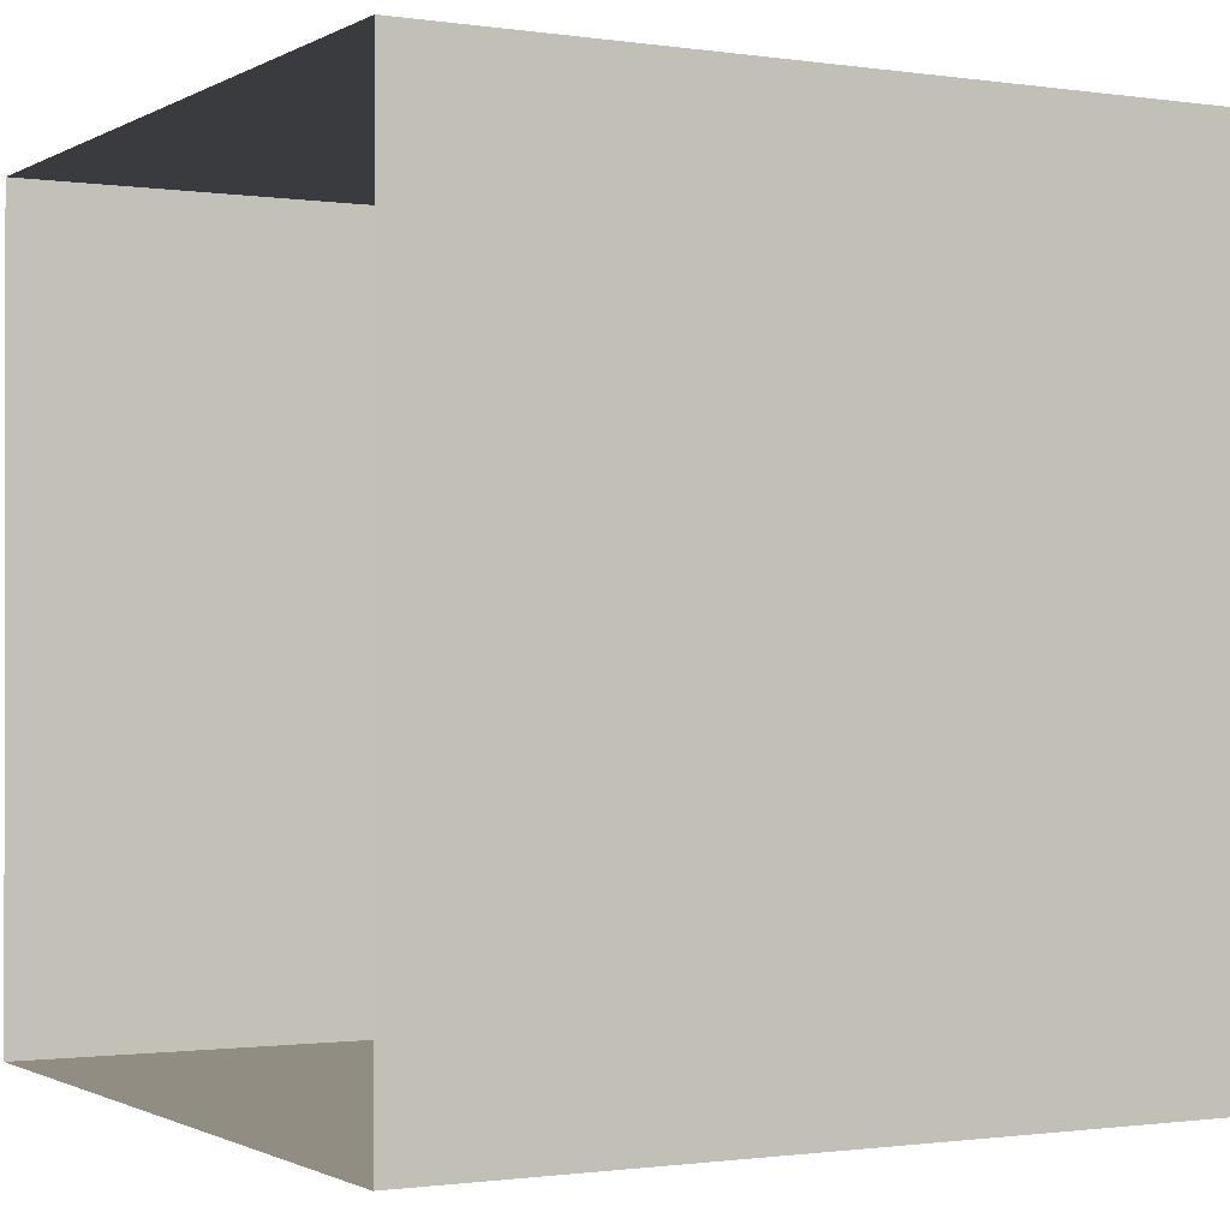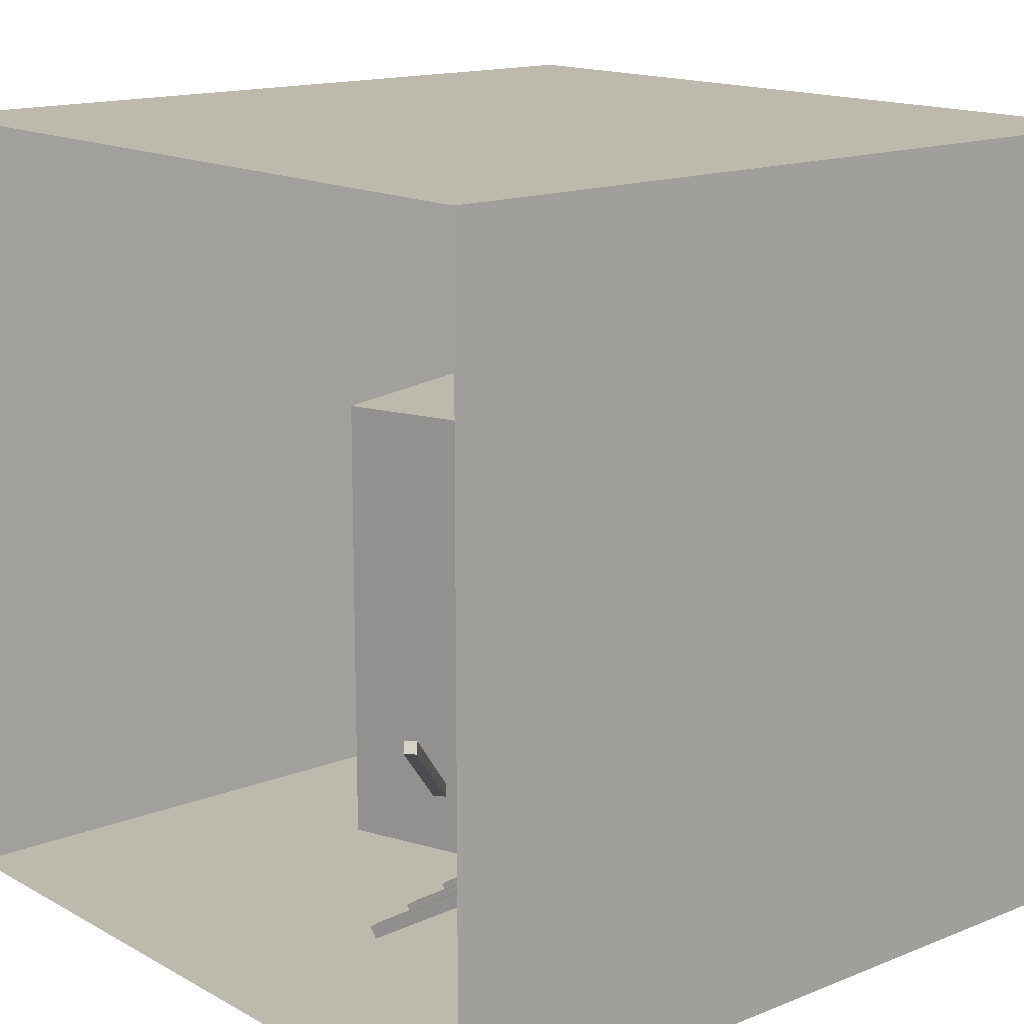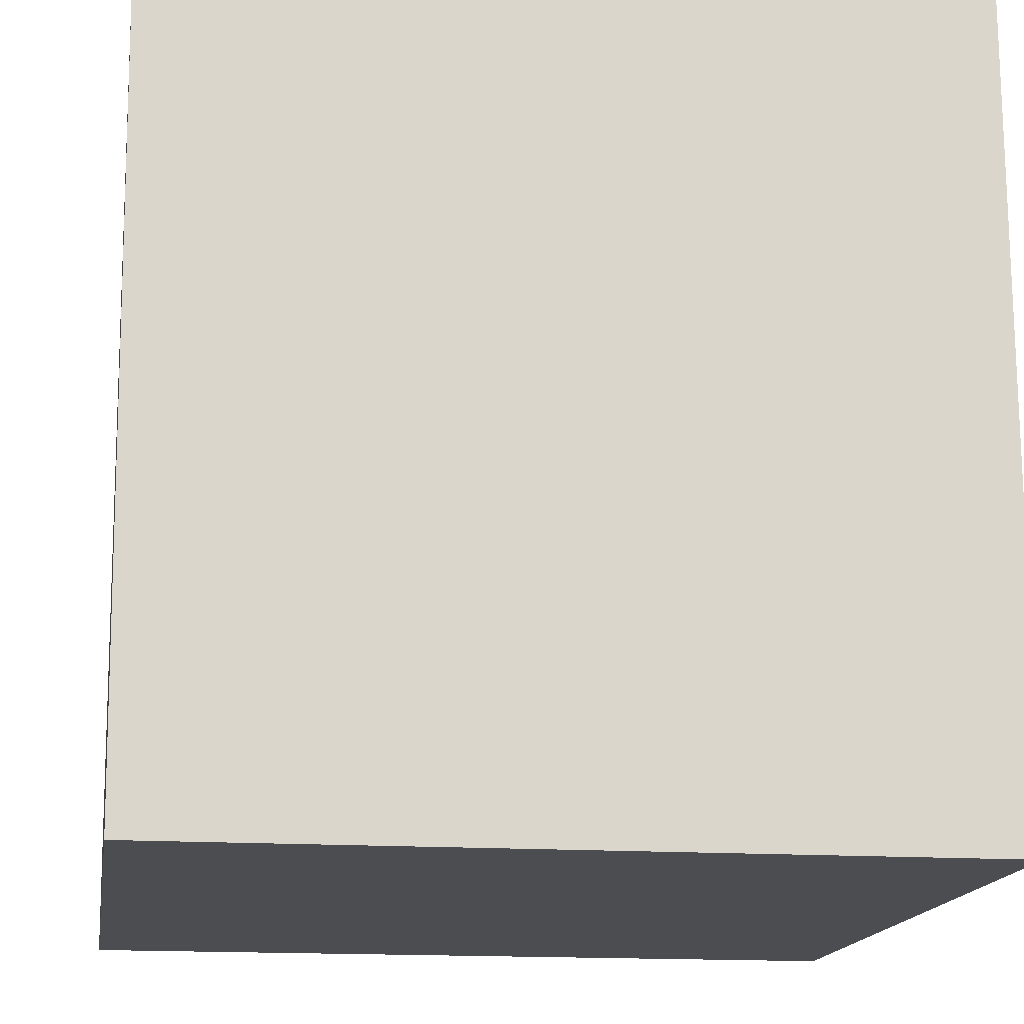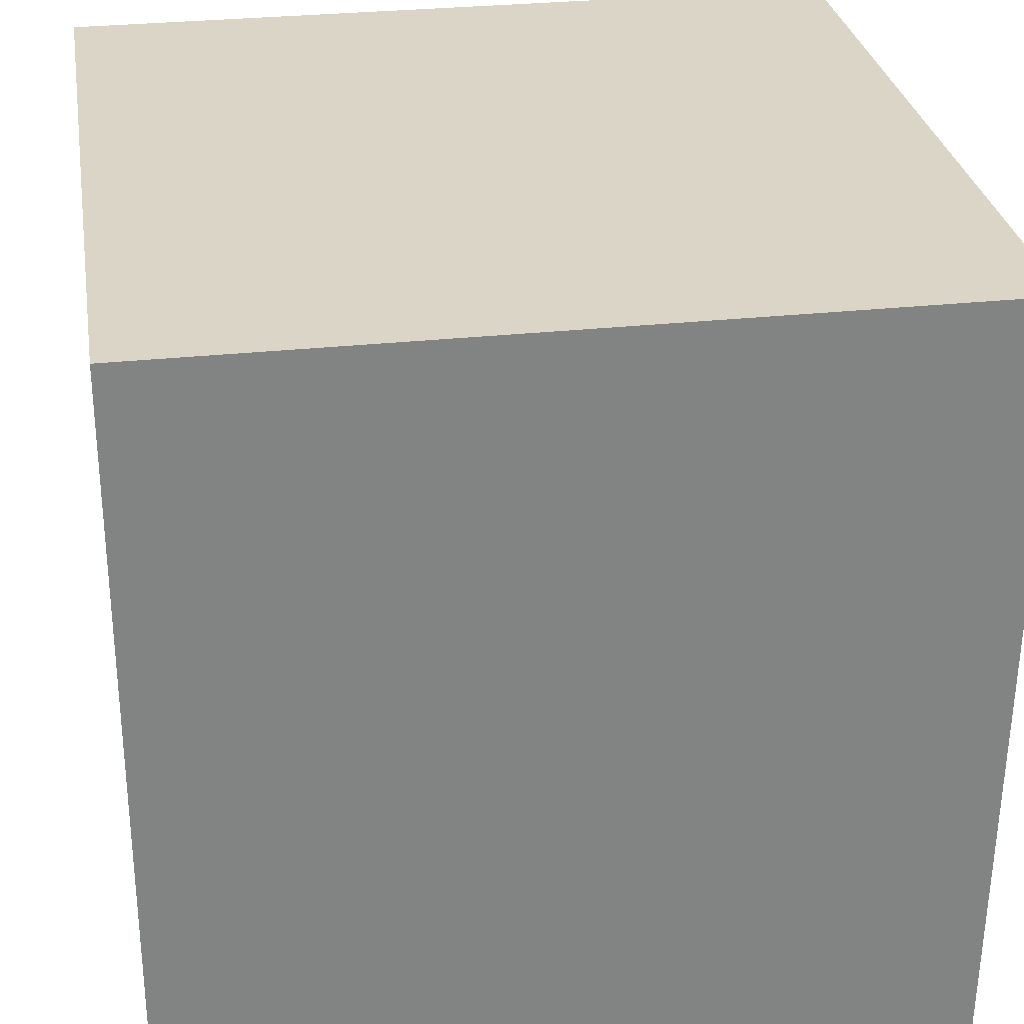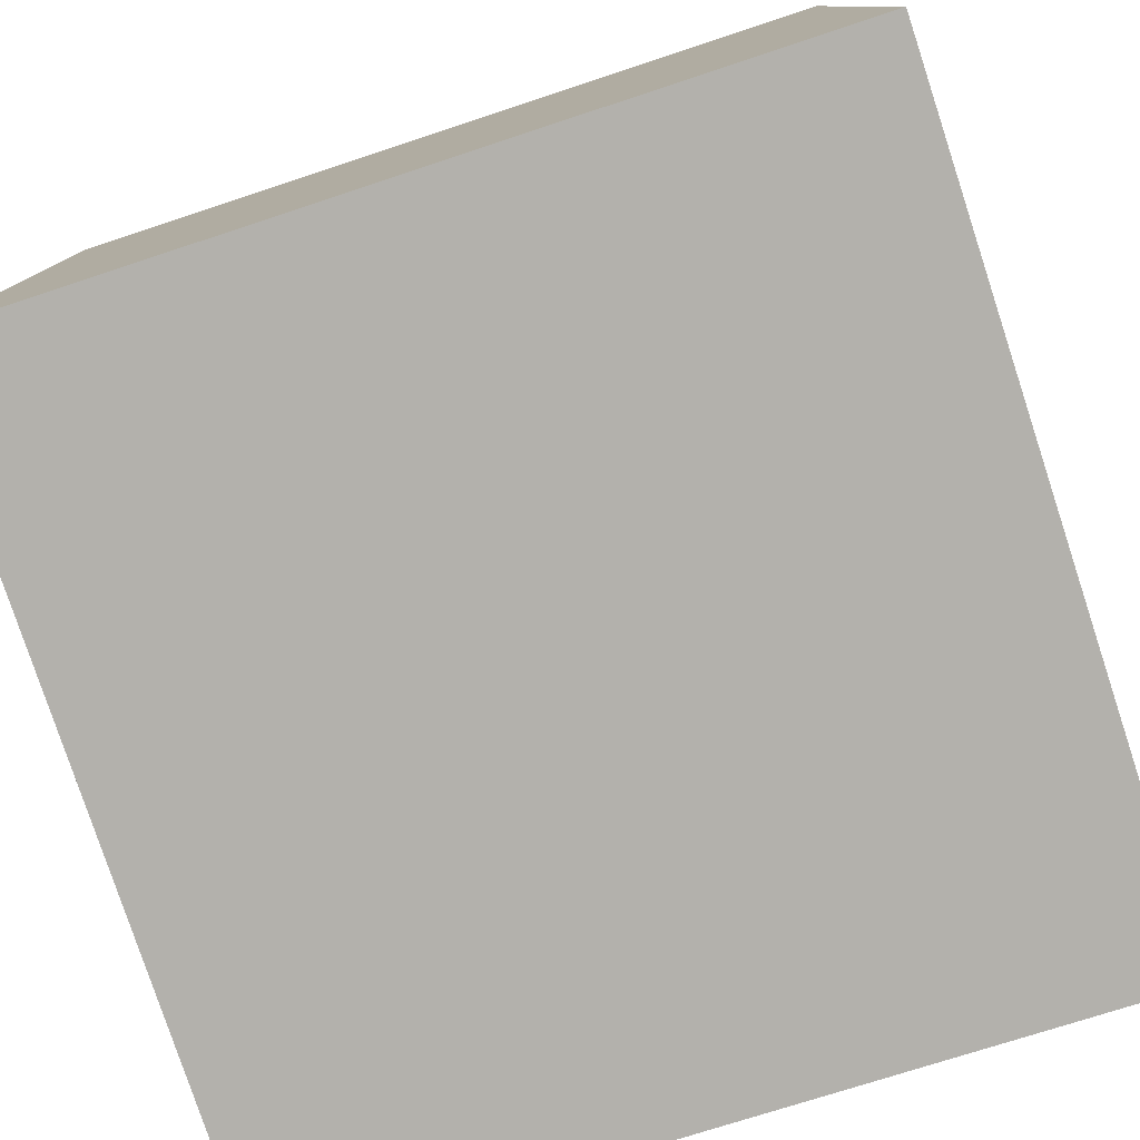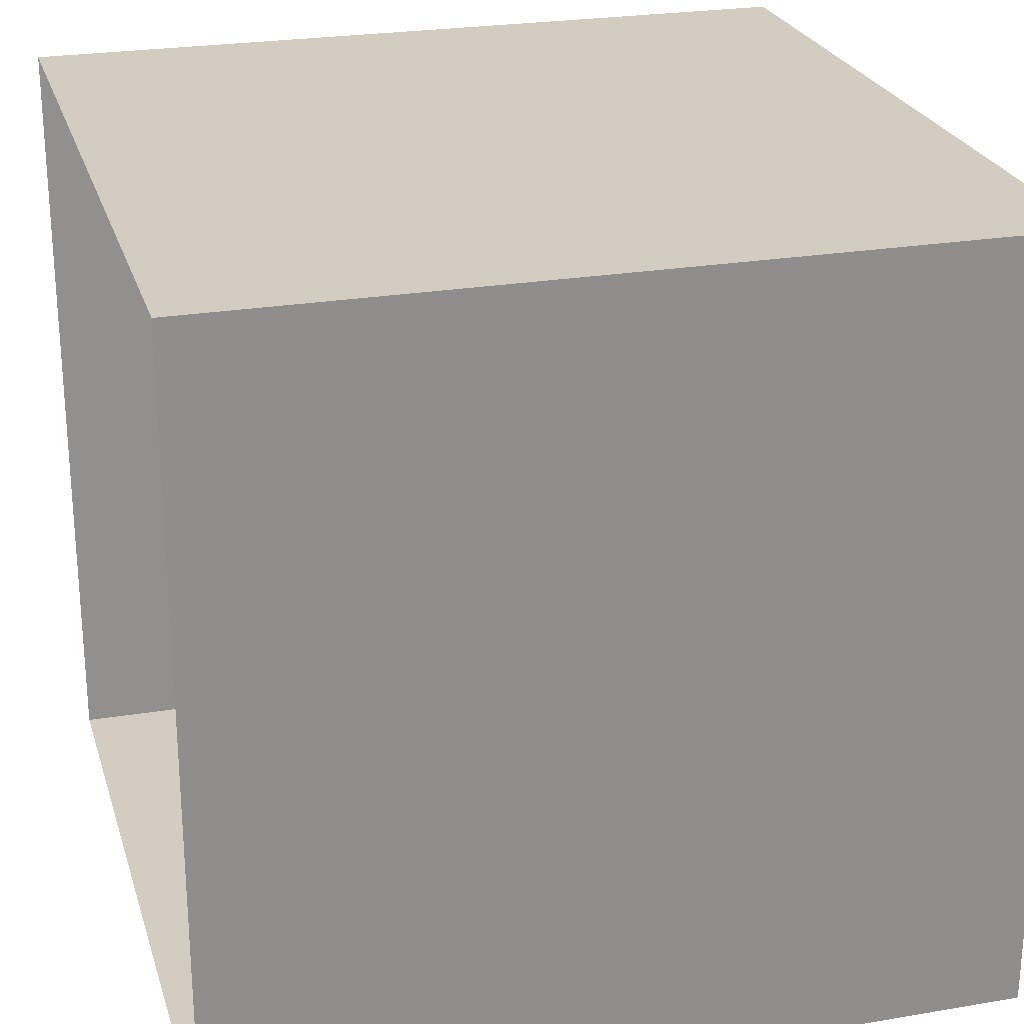
<metadata>
{"format":"obj","ext":"obj","renderer":"f3d","projection":"perspective","resolution":1024,"background":"white","views":[{"elev":-1.0,"azim":61.4,"up":"+Y"},{"elev":15.0,"azim":49.4,"up":"+Y"},{"elev":-15.9,"azim":-8.0,"up":"+Z"},{"elev":29.5,"azim":170.9,"up":"+Y"},{"elev":-79.1,"azim":108.2,"up":"+Z"},{"elev":24.8,"azim":74.5,"up":"+Y"}]}
</metadata>
<code>
o bars
v 0.5177 0.3462 -0.07265
v 0.5086 0.3462 -0.1029
v 0.4935 0.3735 -0.09829
v 0.5026 0.3735 -0.06807
v -0.02993 0.05779 0.0601
v -0.02079 0.05779 0.09032
v -0.01483 0.03044 0.05552
v -0.005681 0.03044 0.08574
v 0.6549 0.3462 0.3806
v 0.6457 0.3462 0.3504
v 0.6306 0.3735 0.355
v 0.6398 0.3735 0.3852
v 0.1072 0.05779 0.5134
v 0.1164 0.05779 0.5436
v 0.1223 0.03044 0.5088
v 0.1315 0.03044 0.539
v 0.6092 0.3462 0.2295
v 0.6 0.3462 0.1993
v 0.5849 0.3735 0.2039
v 0.5941 0.3735 0.2341
v 0.06151 0.05779 0.3623
v 0.07065 0.05779 0.3925
v 0.07662 0.03044 0.3577
v 0.08576 0.03044 0.3879
v 0.5634 0.3462 0.07845
v 0.5543 0.3462 0.04823
v 0.5392 0.3735 0.0528
v 0.5483 0.3735 0.08302
v 0.01579 0.05779 0.2112
v 0.02493 0.05779 0.2414
v 0.0309 0.03044 0.2066
v 0.04004 0.03044 0.2368
v 0.6667 0.583 0.2702
v 0.6895 0.583 0.2483
v 0.6786 0.6103 0.237
v 0.6558 0.6103 0.2588
v 0.2998 0.2946 -0.1575
v 0.2771 0.2946 -0.1356
v 0.3108 0.2672 -0.1461
v 0.288 0.2672 -0.1242
v 0.3251 0.583 0.5982
v 0.3479 0.583 0.5764
v 0.337 0.6103 0.565
v 0.3142 0.6103 0.5868
v -0.04178 0.2946 0.1705
v -0.06455 0.2946 0.1924
v -0.03084 0.2672 0.1819
v -0.05362 0.2672 0.2038
v 0.439 0.583 0.4889
v 0.4618 0.583 0.467
v 0.4508 0.6103 0.4556
v 0.4281 0.6103 0.4775
v 0.07209 0.2946 0.06118
v 0.04932 0.2946 0.08305
v 0.08303 0.2672 0.07257
v 0.06025 0.2672 0.09444
v 0.5529 0.583 0.3795
v 0.5756 0.583 0.3577
v 0.5647 0.6103 0.3463
v 0.5419 0.6103 0.3682
v 0.186 0.2946 -0.04815
v 0.1632 0.2946 -0.02629
v 0.1969 0.2672 -0.03677
v 0.1741 0.2672 -0.0149
f 1 2 3 4
f 4 3 5 6
f 6 5 7 8
f 8 7 2 1
f 2 7 5 3
f 8 1 4 6
f 9 10 11 12
f 12 11 13 14
f 14 13 15 16
f 16 15 10 9
f 10 15 13 11
f 16 9 12 14
f 17 18 19 20
f 20 19 21 22
f 22 21 23 24
f 24 23 18 17
f 18 23 21 19
f 24 17 20 22
f 25 26 27 28
f 28 27 29 30
f 30 29 31 32
f 32 31 26 25
f 26 31 29 27
f 32 25 28 30
f 33 34 35 36
f 36 35 37 38
f 38 37 39 40
f 40 39 34 33
f 34 39 37 35
f 40 33 36 38
f 41 42 43 44
f 44 43 45 46
f 46 45 47 48
f 48 47 42 41
f 42 47 45 43
f 48 41 44 46
f 49 50 51 52
f 52 51 53 54
f 54 53 55 56
f 56 55 50 49
f 50 55 53 51
f 56 49 52 54
f 57 58 59 60
f 60 59 61 62
f 62 61 63 64
f 64 63 58 57
f 58 63 61 59
f 64 57 60 62
o cornell
v 0.53 0.6 0.75
v 0.7 0.6 0.17
v 0.13 0.6 0
v -0.05 0.6 0.57
v -0.05 -0 0.57
v -0.05 0.6 0.57
v 0.13 0.6 0
v 0.13 0 0
v 0.53 -0 0.75
v 0.53 0.6 0.75
v -0.05 0.6 0.57
v -0.05 -0 0.57
v 0.7 -0 0.17
v 0.7 0.6 0.17
v 0.2805 0.4622 0.7869
v 0.53 -0 0.75
v 0.13 0 0
v 0.13 0.6 0
v 0.7 0.6 0.17
v 0.7 -0 0.17
v -1.01 -0 0.99
v -0.99 0 -1.04
v -1.02 1.99 -1.04
v -1.02 1.99 0.99
v -0.24 1.98 0.16
v -0.24 1.98 -0.22
v 0.23 1.98 -0.22
v 0.23 1.98 0.16
v -0.53 1.2 0.09
v 0.04 1.2 -0.09
v -0.14 1.2 -0.67
v -0.71 1.2 -0.49
v -0.53 -0 0.09
v -0.53 1.2 0.09
v -0.71 1.2 -0.49
v -0.71 0 -0.49
v -0.71 0 -0.49
v -0.71 1.2 -0.49
v -0.14 1.2 -0.67
v -0.14 0 -0.67
v -0.14 0 -0.67
v -0.14 1.2 -0.67
v 0.04 1.2 -0.09
v 0.04 0 -0.09
v 0.04 0 -0.09
v 0.04 1.2 -0.09
v -0.53 1.2 0.09
v -0.53 -0 0.09
v -1.01 -0 0.99
v 1 -0 0.99
v 1 0 -1.04
v -0.99 0 -1.04
v -0.99 0 -1.04
v 1 0 -1.04
v 1 1.99 -1.04
v -1.02 1.99 -1.04
v -1.02 1.99 0.99
v -1.02 1.99 -1.04
v 1 1.99 -1.04
v 1 1.99 0.99
v 1 0 -1.04
v 1 -0 0.99
v 1 1.99 0.99
v 1 1.99 -1.04
o light
f 89 90 91 92
o floor
f 113 114 115 116
o rightWall
f 125 126 127 128
o backWall
f 117 118 119 120
o leftWall
f 85 86 87 88
o ceiling
f 121 122 123 124
o tallBox
f 93 94 95 96
f 97 98 99 100
f 101 102 103 104
f 105 106 107 108
f 109 110 111 112

</code>
